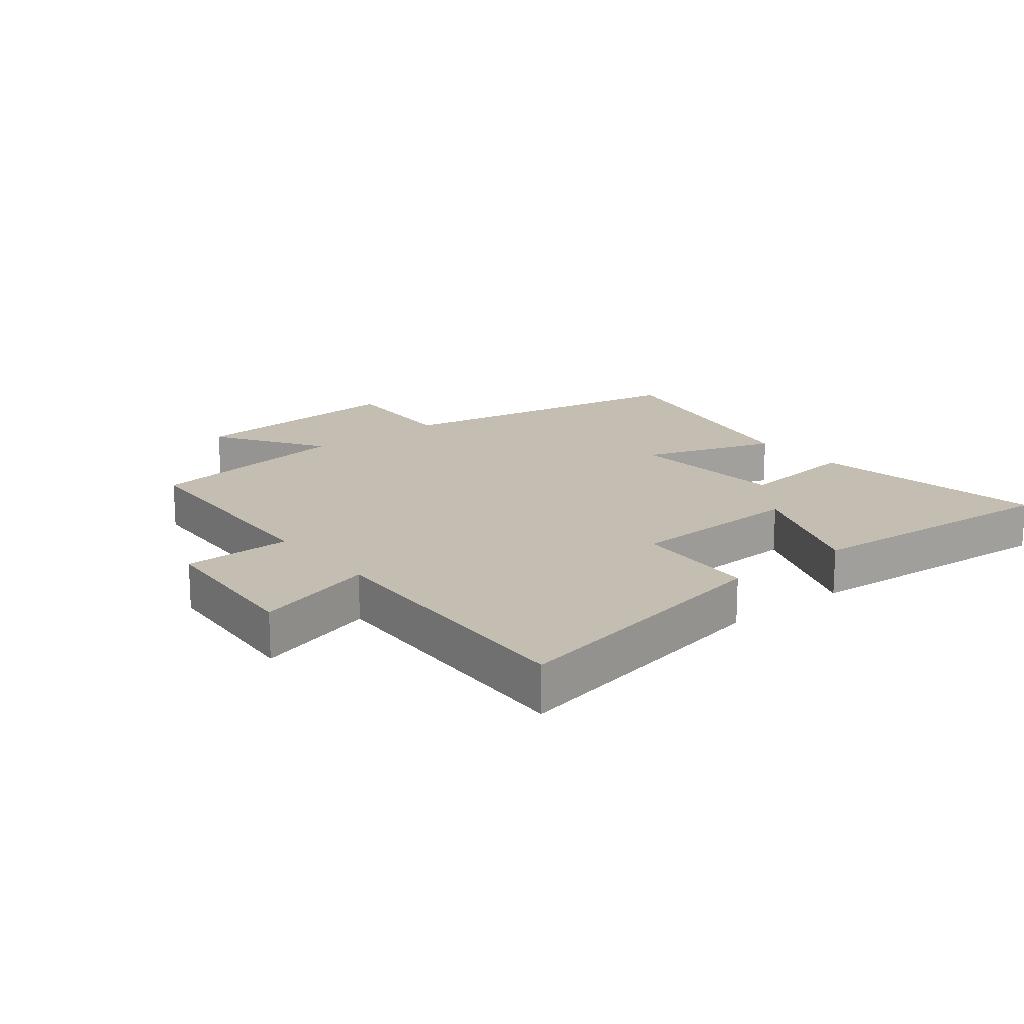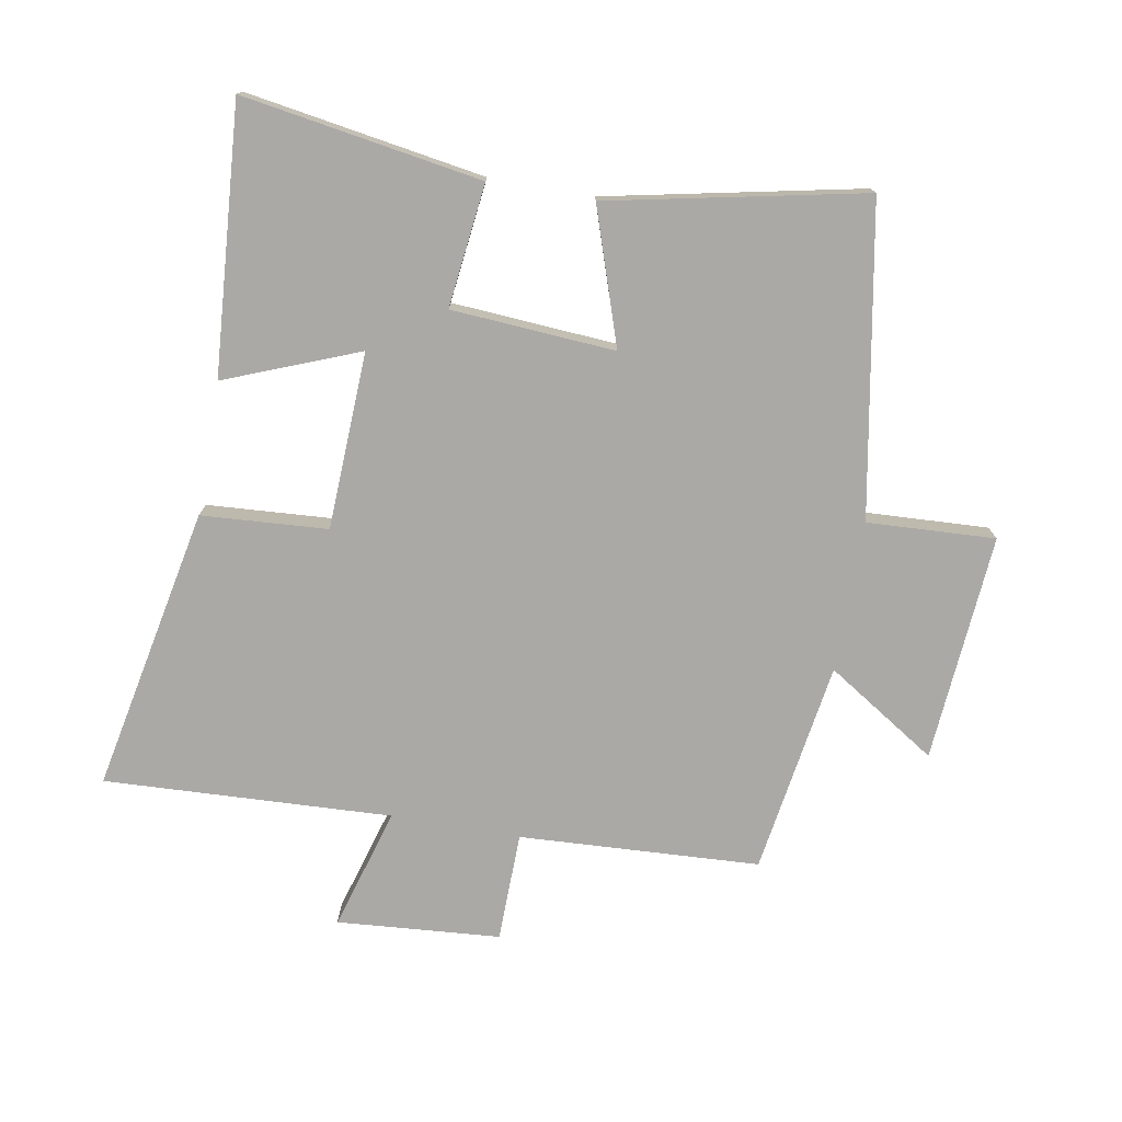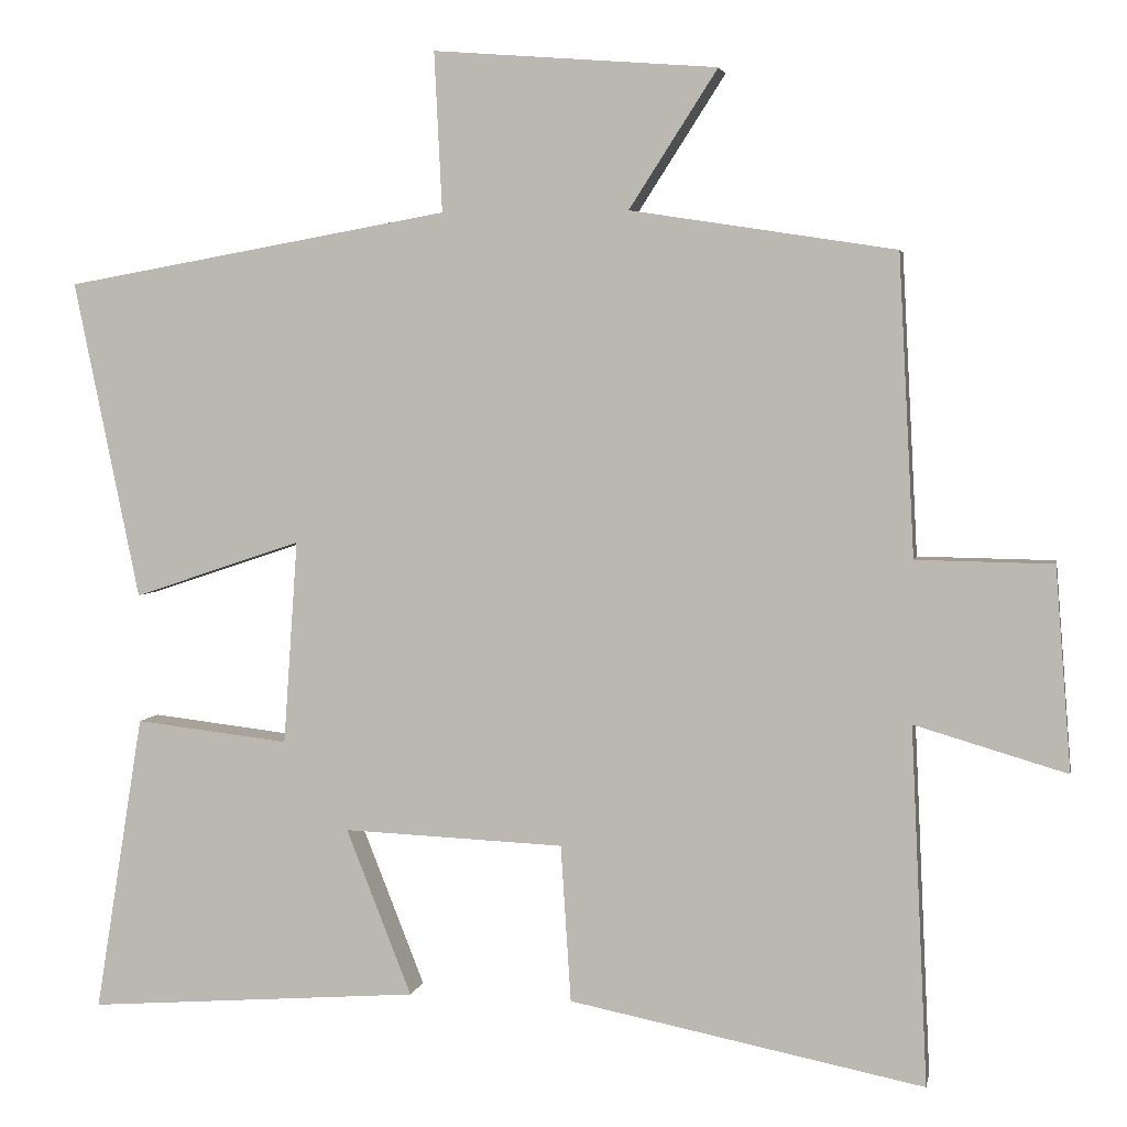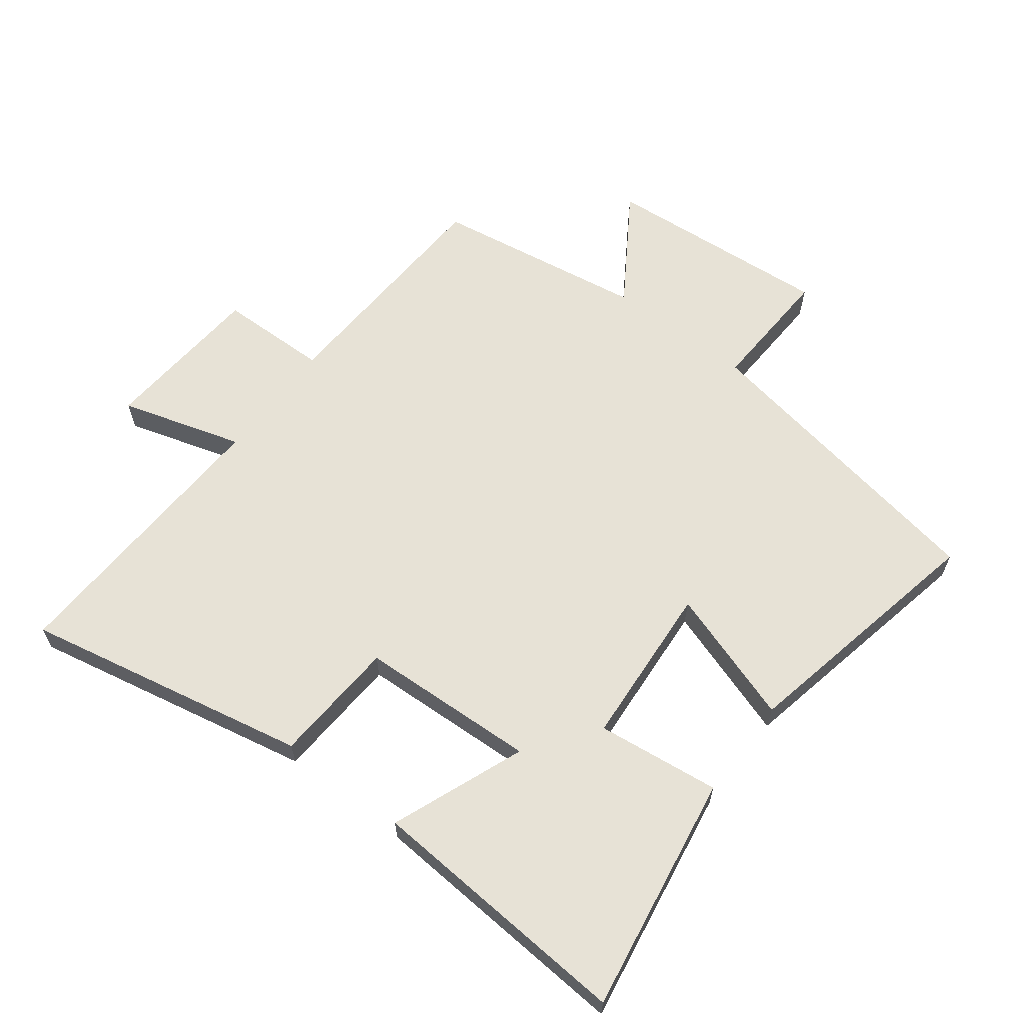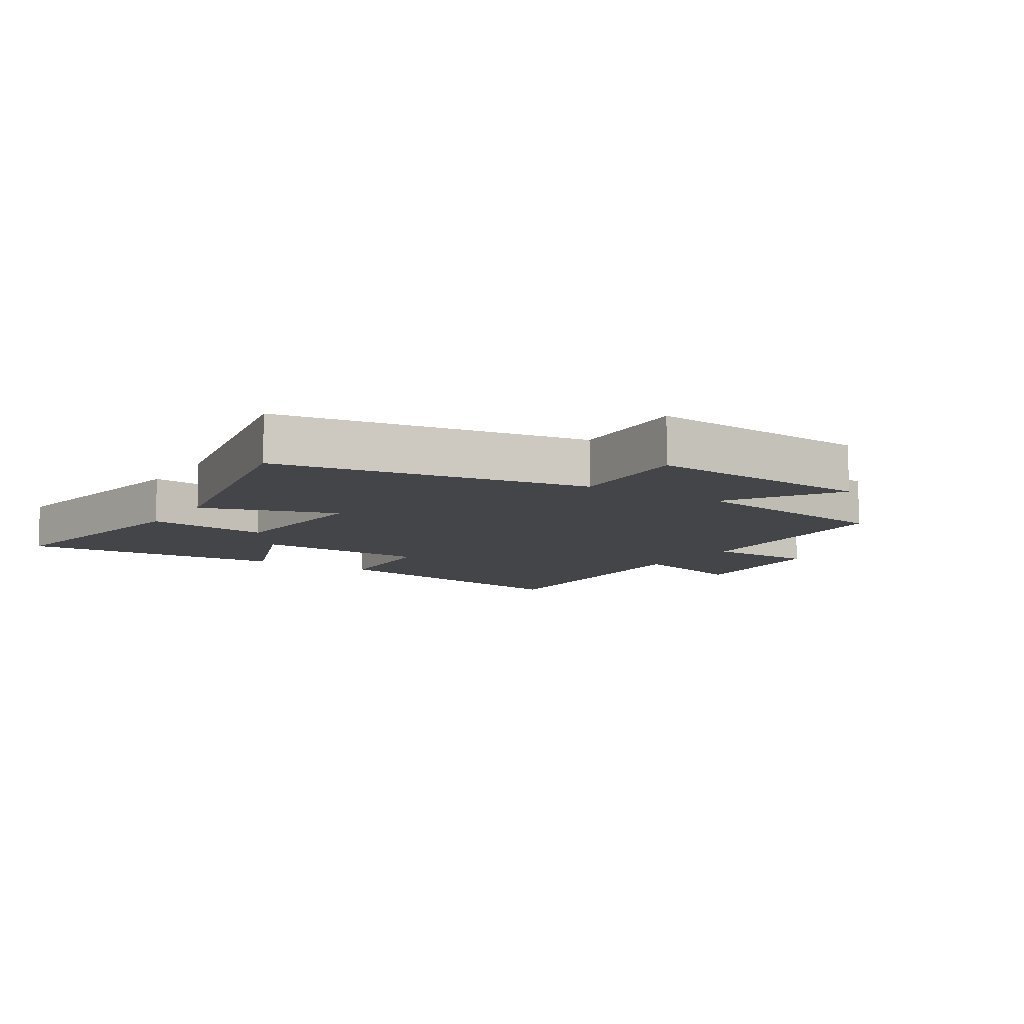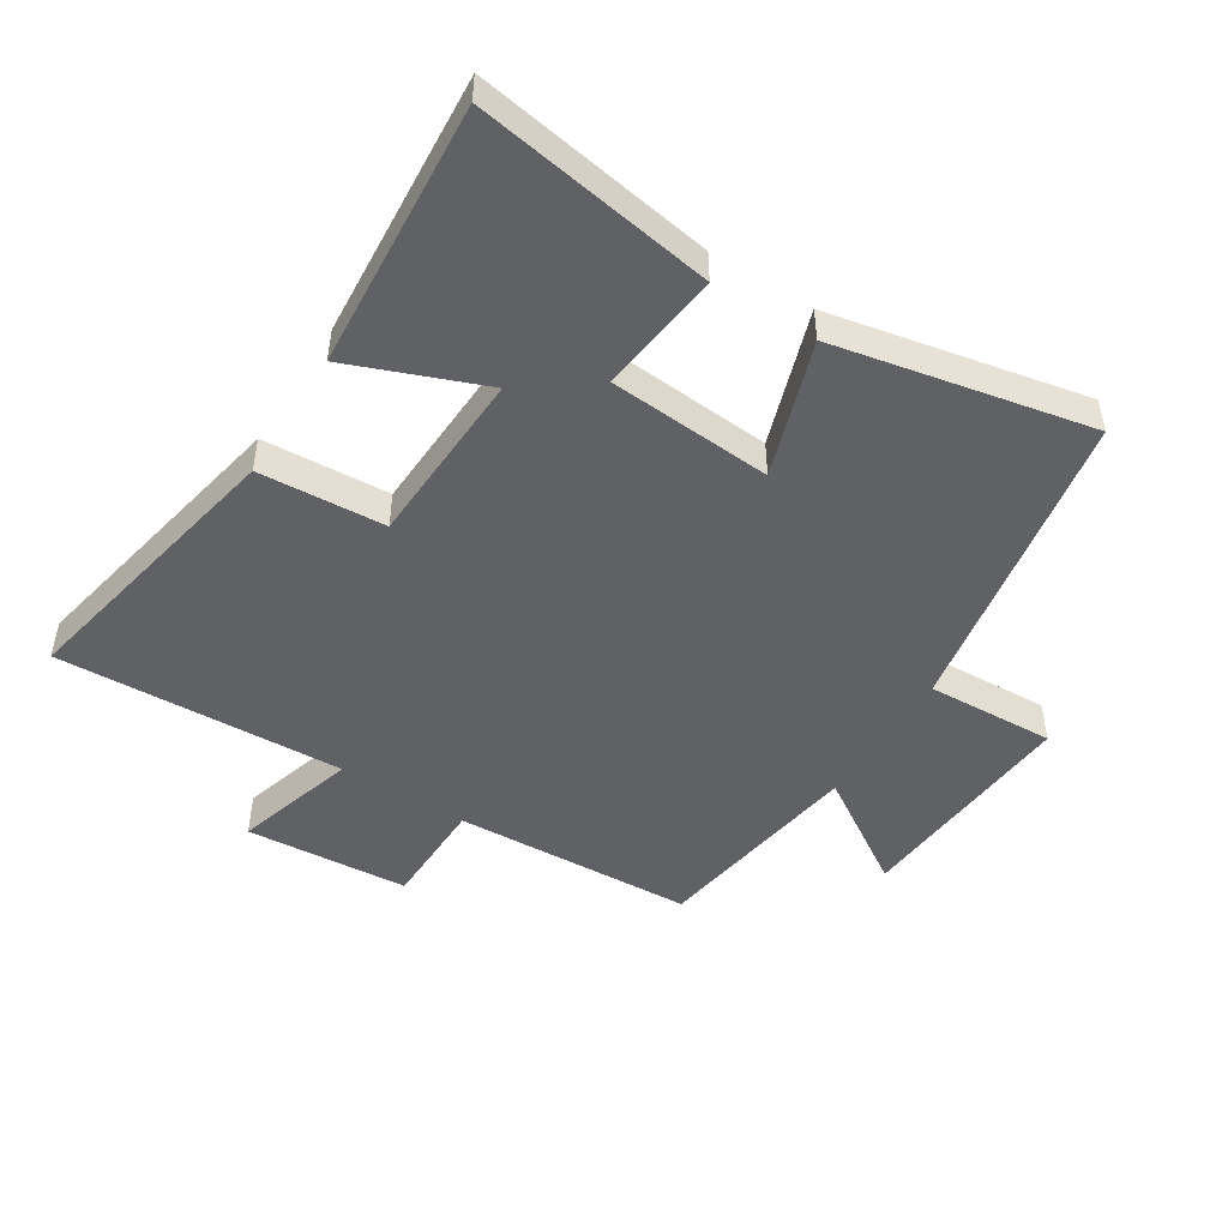
<metadata>
{"format":"obj","ext":"obj","renderer":"f3d","projection":"perspective","resolution":1024,"background":"white","views":[{"elev":17.2,"azim":141.4,"up":"+Y"},{"elev":-75.5,"azim":-100.0,"up":"+Y"},{"elev":3.7,"azim":10.6,"up":"+Z"},{"elev":62.9,"azim":-142.8,"up":"+Y"},{"elev":-9.1,"azim":-32.7,"up":"+Y"},{"elev":-48.6,"azim":-122.3,"up":"+Y"}]}
</metadata>
<code>
v -0.561 0.07 -0.531
v -0.5 0.07 -0.154
v -0.305 0.07 -0.177
v -0.287 0.07 0.081
v -0.5 0.07 0.01
v -0.583 0.07 0.413
v -0.094 0.07 0.5
v -0.104 0.07 0.702
v 0.256 0.07 0.674
v 0.144 0.07 0.5
v 0.48 0.07 0.448
v 0.5 0.07 0.068
v 0.673 0.07 0.065
v 0.693 0.07 -0.193
v 0.5 0.07 -0.136
v 0.521 0.07 -0.59
v 0.071 0.07 -0.5
v 0.058 0.07 -0.301
v -0.222 0.07 -0.289
v -0.139 0.07 -0.5
v -0.561 0 -0.531
v -0.5 0 -0.154
v -0.305 0 -0.177
v -0.287 0 0.081
v -0.5 0 0.01
v -0.583 0 0.413
v -0.094 0 0.5
v -0.104 0 0.702
v 0.256 0 0.674
v 0.144 0 0.5
v 0.48 0 0.448
v 0.5 0 0.068
v 0.673 0 0.065
v 0.693 0 -0.193
v 0.5 0 -0.136
v 0.521 0 -0.59
v 0.071 0 -0.5
v 0.058 0 -0.301
v -0.222 0 -0.289
v -0.139 0 -0.5
f 19 20 1 2
f 18 19 2 3
f 15 16 17 18
f 15 18 3 4
f 12 13 14 15
f 10 11 12 15
f 10 15 4
f 7 8 9 10
f 6 7 10
f 4 5 6 10
f 22 21 40 39
f 23 22 39 38
f 38 37 36 35
f 24 23 38 35
f 35 34 33 32
f 35 32 31 30
f 24 35 30
f 30 29 28 27
f 30 27 26
f 30 26 25 24
f 1 21 22 2
f 2 22 23 3
f 3 23 24 4
f 4 24 25 5
f 5 25 26 6
f 6 26 27 7
f 7 27 28 8
f 8 28 29 9
f 9 29 30 10
f 10 30 31 11
f 11 31 32 12
f 12 32 33 13
f 13 33 34 14
f 14 34 35 15
f 15 35 36 16
f 16 36 37 17
f 17 37 38 18
f 18 38 39 19
f 19 39 40 20
f 20 40 21 1

</code>
